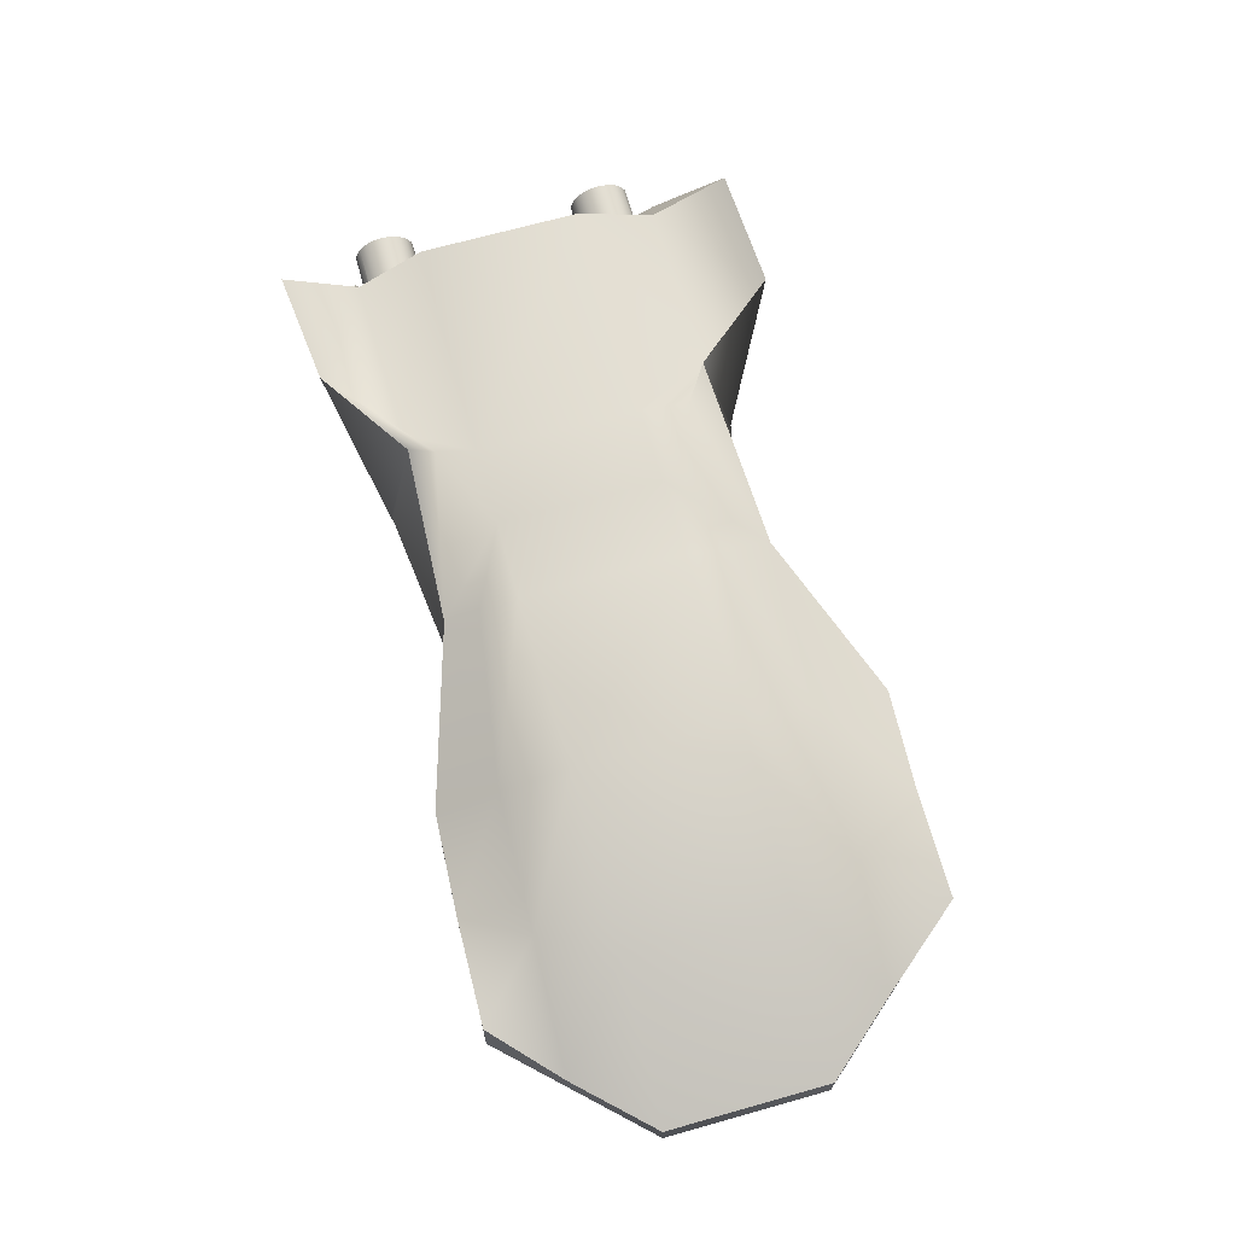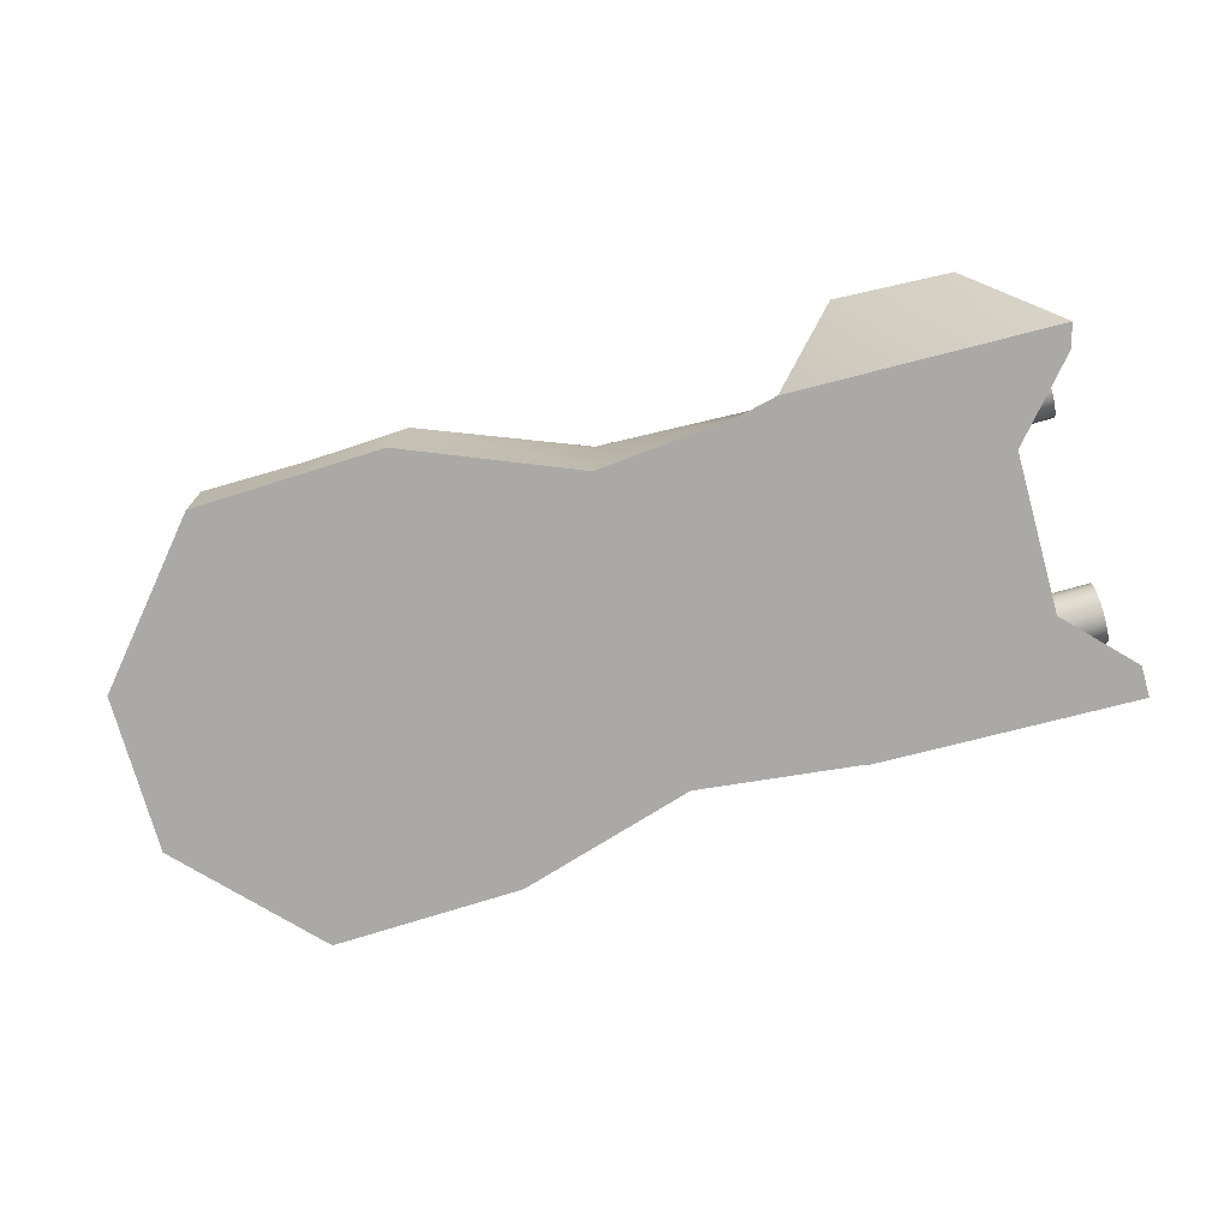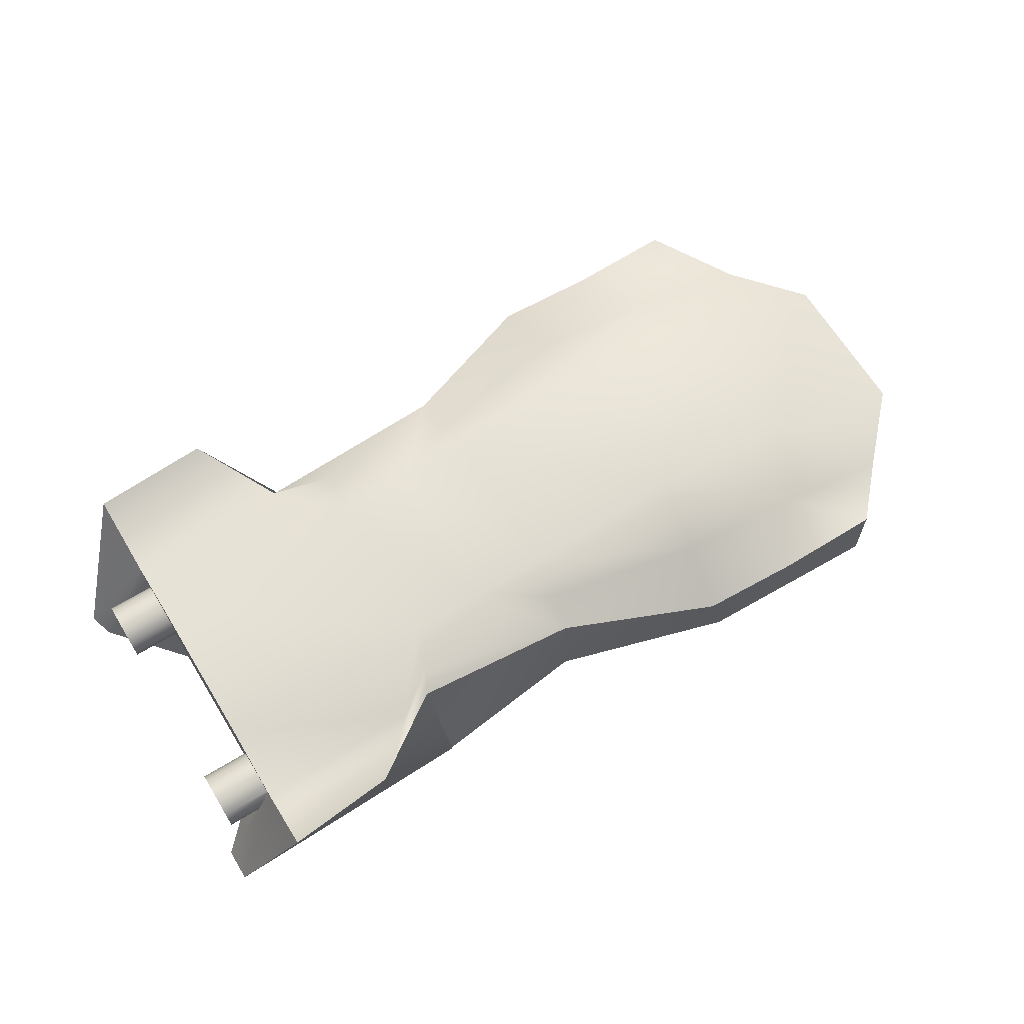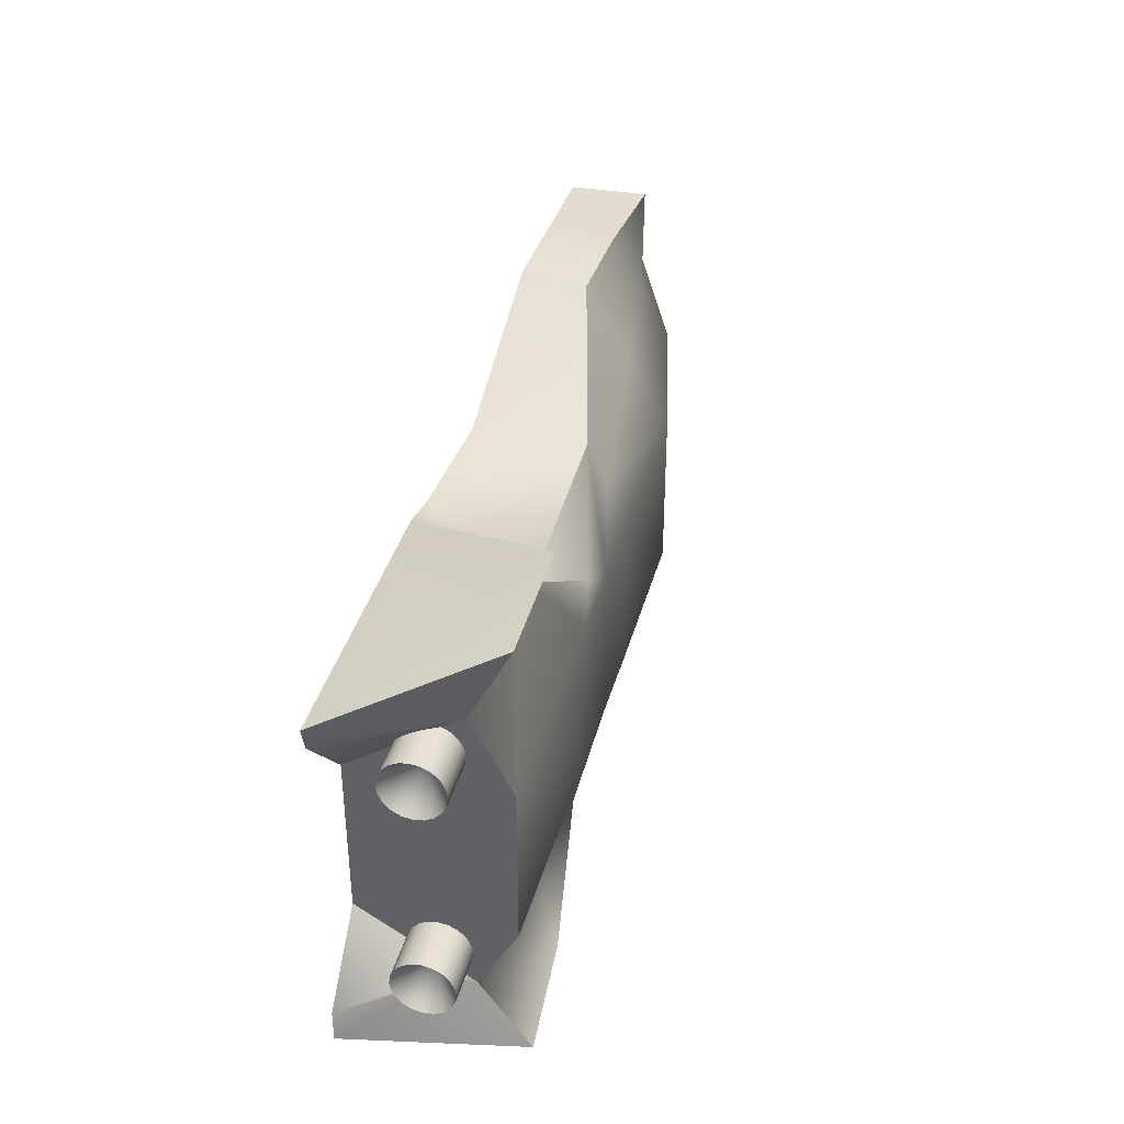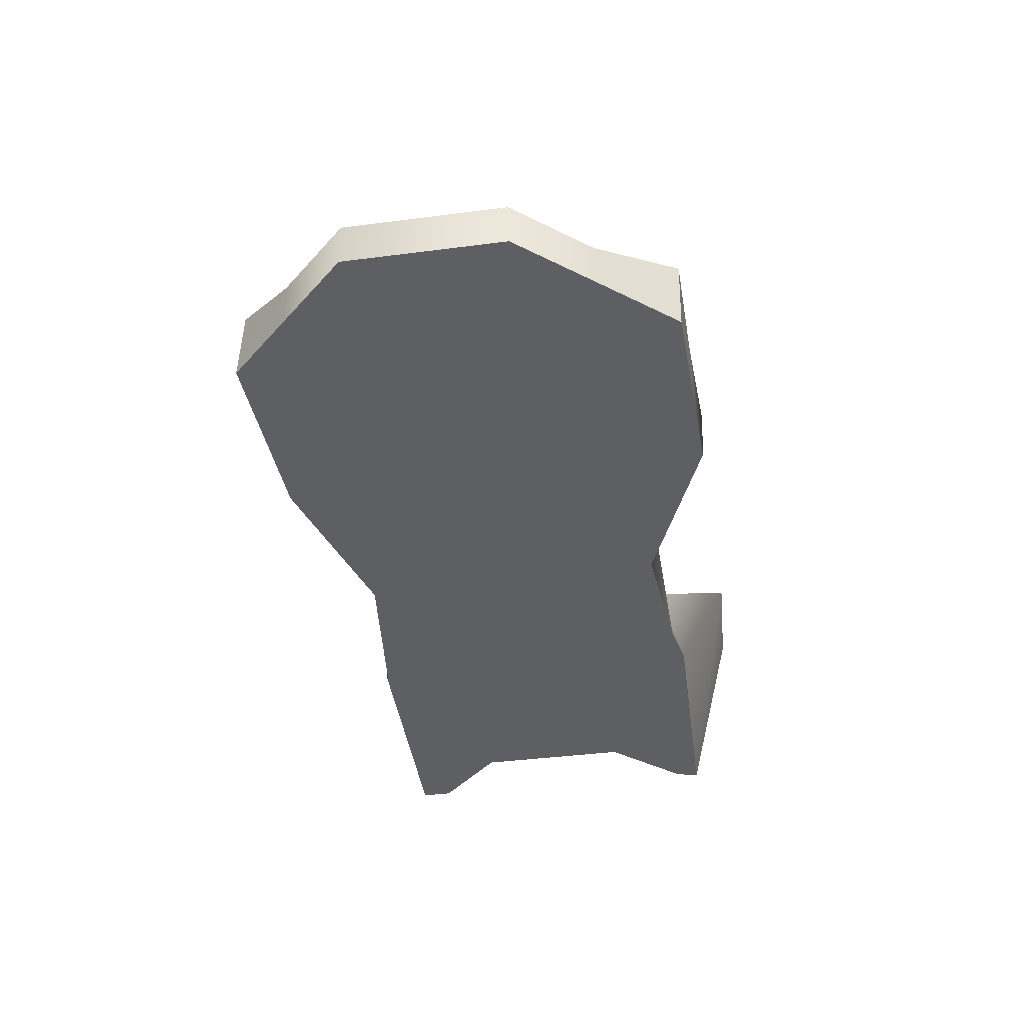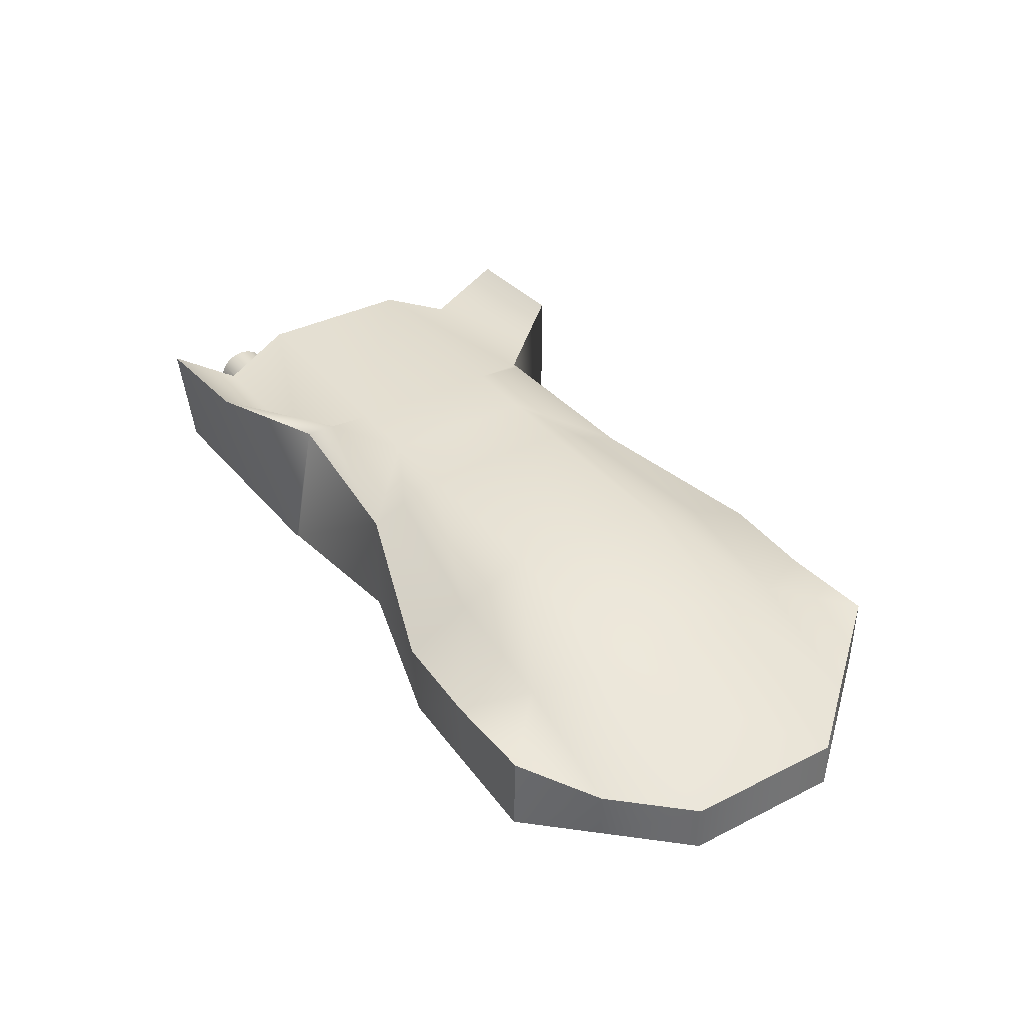
<metadata>
{"format":"obj","ext":"obj","renderer":"f3d","projection":"perspective","resolution":1024,"background":"white","views":[{"elev":69.8,"azim":-105.6,"up":"+Y"},{"elev":-75.4,"azim":15.6,"up":"+Y"},{"elev":66.4,"azim":148.4,"up":"+Y"},{"elev":37.3,"azim":104.9,"up":"+Z"},{"elev":-40.6,"azim":-81.0,"up":"+Y"},{"elev":36.5,"azim":-123.2,"up":"+Y"}]}
</metadata>
<code>
g default
v 7.081 3.889 1.763
v 7.801 3.893 1.763
v 7.802 3.83 1.64
v 7.081 3.826 1.64
v 7.081 3.91 1.899
v 7.801 3.914 1.899
v 7.267 3.473 1.856
v 7.802 3.732 1.542
v 7.081 3.729 1.542
v 7.081 3.889 2.035
v 7.801 3.893 2.035
v 7.803 3.61 1.48
v 7.081 3.606 1.48
v 7.081 3.826 2.158
v 7.802 3.83 2.158
v 7.803 3.473 1.458
v 7.081 3.47 1.458
v 7.081 3.729 2.256
v 7.802 3.732 2.256
v 7.804 3.337 1.48
v 7.081 3.333 1.48
v 7.803 3.61 2.318
v 7.081 3.621 2.311
v 7.097 3.606 2.318
v 7.805 3.214 1.542
v 7.081 3.21 1.542
v 7.198 3.47 2.34
v 7.803 3.473 2.34
v 7.805 3.117 1.64
v 7.081 3.113 1.64
v 7.262 3.334 2.318
v 7.804 3.337 2.318
v 7.806 3.054 1.763
v 7.081 3.05 1.763
v 7.282 3.212 2.256
v 7.805 3.214 2.256
v 7.806 3.032 1.899
v 7.084 3.029 1.899
v 7.081 3.029 1.897
v 7.256 3.114 2.158
v 7.805 3.117 2.158
v 7.806 3.054 2.035
v 7.188 3.051 2.035
v 7.081 3.889 -1.591
v 7.815 3.893 -1.591
v 7.815 3.83 -1.714
v 7.081 3.826 -1.714
v 7.081 4.515 -0.9813
v 7.081 2.324 -0.9813
v 7.081 3.035 -1.417
v 7.081 3.05 -1.319
v 7.081 3.113 -1.196
v 7.081 3.21 -1.099
v 7.081 3.333 -1.036
v 7.081 3.47 -1.014
v 7.081 3.606 -1.036
v 7.081 3.729 -1.099
v 7.081 3.826 -1.196
v 7.081 3.889 -1.319
v 7.081 3.91 -1.455
v 7.081 3.729 -1.812
v 7.081 3.701 -1.826
v 7.081 3.946 -1.976
v 7.815 3.914 -1.455
v 7.281 3.473 -1.498
v 7.816 3.732 -1.812
v 4.571 3.946 -1.927
v 7.081 4.515 1.403
v 7.081 2.324 1.403
v 7.184 3.606 -1.875
v 7.285 3.471 -1.896
v 7.344 3.335 -1.875
v 7.356 3.212 -1.812
v 7.32 3.114 -1.714
v 7.239 3.051 -1.591
v 7.121 3.029 -1.455
v 8.051 2.324 -1.989
v 7.82 3.032 -1.455
v 7.819 3.054 -1.319
v 7.819 3.117 -1.196
v 7.819 3.214 -1.099
v 7.818 3.337 -1.036
v 7.817 3.473 -1.014
v 7.817 3.61 -1.036
v 7.816 3.732 -1.099
v 7.815 3.83 -1.196
v 7.815 3.893 -1.319
v 7.817 3.61 -1.875
v 5.447 4.578 -2.85
v 3.768 4.515 -0.9813
v 3.768 4.515 1.403
v 7.081 3.946 2.537
v 3.768 2.324 1.403
v 3.768 2.324 -0.9813
v 8.053 2.324 -2.466
v 7.817 3.473 -1.896
v 7.818 3.337 -1.875
v 7.819 3.214 -1.812
v 7.819 3.117 -1.714
v 7.819 3.054 -1.591
v 3.92 2.324 -1.949
v 7.081 4.686 -3.032
v 3.965 4.408 -1.544
v 2.626 4.515 -0.9813
v 2.626 4.515 1.403
v 4.522 3.946 2.583
v 8.051 2.324 2.524
v 3.911 2.324 2.561
v 2.626 2.324 1.403
v 2.626 2.324 -0.9813
v 3.151 2.324 -1.461
v 1.482 4.515 -0.9813
v 1.482 4.515 1.403
v 3.687 4.515 2.104
v 5.294 4.515 3.733
v 8.159 2.324 2.886
v 4.163 2.324 2.976
v 3.076 2.324 2.11
v 1.482 2.324 1.403
v 1.482 2.324 -0.9813
v 4.058 2.324 -2.375
v 1.546 2.324 -1.556
v 1.628 3.951 -2.033
v 1.559 4.219 -1.535
v -1.056 4.515 -0.9132
v -1.056 4.515 1.471
v 1.512 4.237 2.042
v 4.49 3.998 2.567
v 7.081 4.515 3.64
v 3.536 2.324 2.834
v 1.499 2.324 2.022
v -1.056 2.324 1.471
v -1.056 2.324 -0.9132
v 1.603 2.324 -2.073
v -1.056 2.324 -1.937
v -0.9337 3.892 -1.916
v -3.537 3.961 -0.9241
v -3.537 3.961 1.461
v 1.541 3.951 2.695
v 1.516 2.324 2.655
v -1.056 2.324 2.576
v -3.537 2.324 1.446
v -3.537 2.324 -0.9387
v -1.056 2.324 -2.859
v -3.021 2.324 -1.974
v -2.912 3.634 -1.96
v -5.791 3.046 1.407
v -5.791 3.046 -0.9773
v -2.95 3.654 2.554
v -0.9411 3.93 2.596
v -1.056 2.324 3.708
v -3.052 2.324 2.54
v -5.791 2.324 -0.962
v -5.791 2.324 1.423
v -2.555 2.324 -2.906
v -0.8236 3.33 -2.82
v -4.805 2.324 -2.007
v -2.348 3.34 -2.892
v -4.805 3.046 -2.022
v -4.865 3.046 2.492
v -0.8236 3.33 3.747
v -2.555 2.324 3.661
v -4.865 2.324 2.508
v -3.917 2.324 -2.948
v -3.917 3.457 -2.92
v -3.917 3.457 3.646
v -2.348 3.34 3.674
v -3.917 2.324 3.618
v 4.169 4.263 -1.907
v 4.022 2.324 -2.355
g pCylinder2
f 4 1 3
f 3 1 2
f 1 5 2
f 2 5 6
f 2 7 3
f 3 7 8
f 3 8 4
f 4 8 9
f 5 10 6
f 6 10 11
f 11 7 6
f 7 2 6
f 8 12 9
f 9 12 13
f 10 14 11
f 11 14 15
f 8 7 12
f 12 7 16
f 12 16 13
f 13 16 17
f 18 19 14
f 14 19 15
f 19 7 15
f 7 11 15
f 16 20 17
f 17 20 21
f 18 23 19
f 23 24 19
f 19 24 22
f 25 20 7
f 20 16 7
f 20 25 21
f 21 25 26
f 28 22 27
f 27 22 24
f 28 7 22
f 7 19 22
f 25 29 26
f 26 29 30
f 32 28 31
f 31 28 27
f 33 29 7
f 29 25 7
f 34 30 33
f 33 30 29
f 36 32 35
f 35 32 31
f 28 32 7
f 7 32 36
f 34 33 39
f 39 33 38
f 38 33 37
f 40 41 35
f 35 41 36
f 42 37 7
f 37 33 7
f 38 37 43
f 43 37 42
f 43 42 40
f 40 42 41
f 36 41 7
f 7 41 42
f 47 44 46
f 46 44 45
f 62 63 61
f 50 51 49
f 61 63 47
f 48 44 63
f 47 63 44
f 44 48 60
f 60 48 59
f 59 48 58
f 51 52 49
f 58 48 57
f 52 53 49
f 53 54 49
f 57 48 56
f 54 55 49
f 49 55 48
f 48 55 56
f 44 60 45
f 45 60 64
f 45 65 46
f 46 65 66
f 46 66 47
f 47 66 61
f 63 67 48
f 48 67 90
f 48 68 49
f 49 68 69
f 50 49 76
f 77 75 49
f 76 49 75
f 75 77 74
f 74 77 73
f 62 70 63
f 73 77 72
f 70 71 63
f 63 71 95
f 95 71 77
f 71 72 77
f 51 50 79
f 50 76 79
f 79 76 78
f 52 51 80
f 80 51 79
f 52 80 53
f 53 80 81
f 53 81 54
f 54 81 82
f 54 82 55
f 55 82 83
f 55 83 56
f 56 83 84
f 56 84 57
f 57 84 85
f 57 85 58
f 58 85 86
f 59 58 87
f 87 58 86
f 60 59 64
f 64 59 87
f 61 66 62
f 62 66 88
f 88 70 62
f 87 65 64
f 65 45 64
f 67 63 89
f 89 63 102
f 48 90 68
f 68 90 91
f 23 18 92
f 39 69 34
f 34 69 30
f 18 14 92
f 68 92 10
f 92 14 10
f 10 5 68
f 5 1 68
f 1 4 68
f 4 9 68
f 30 69 26
f 9 13 68
f 26 69 21
f 13 17 68
f 21 69 17
f 17 69 68
f 69 93 49
f 49 93 94
f 63 95 102
f 70 88 71
f 71 88 96
f 71 96 72
f 72 96 97
f 72 97 73
f 73 97 98
f 98 99 73
f 73 99 74
f 99 100 74
f 74 100 75
f 100 78 75
f 75 78 76
f 94 101 49
f 49 101 77
f 79 78 65
f 65 78 100
f 81 80 65
f 80 79 65
f 83 82 65
f 82 81 65
f 83 65 84
f 84 65 85
f 85 65 86
f 86 65 87
f 66 65 88
f 88 65 96
f 67 89 103
f 67 103 90
f 90 103 104
f 90 104 91
f 91 104 105
f 91 106 68
f 68 106 92
f 39 38 69
f 107 69 43
f 69 38 43
f 43 40 107
f 40 35 107
f 23 92 24
f 107 27 92
f 24 92 27
f 27 107 31
f 107 35 31
f 107 108 69
f 69 108 93
f 93 109 94
f 94 109 110
f 101 121 77
f 77 121 95
f 98 97 65
f 97 96 65
f 100 99 65
f 99 98 65
f 110 111 94
f 94 111 101
f 102 95 89
f 89 95 121
f 104 112 105
f 105 112 113
f 105 114 91
f 91 114 106
f 106 115 92
f 92 115 129
f 107 92 116
f 116 92 129
f 108 107 117
f 117 107 116
f 93 108 118
f 118 108 130
f 93 118 109
f 109 119 110
f 110 119 120
f 121 101 170
f 170 101 134
f 101 111 134
f 120 122 110
f 111 110 134
f 134 110 122
f 89 169 103
f 103 169 123
f 103 123 104
f 104 123 124
f 104 124 112
f 126 113 125
f 125 113 112
f 113 127 105
f 114 105 139
f 139 105 127
f 114 128 106
f 117 116 115
f 115 116 129
f 130 108 117
f 109 118 131
f 131 118 140
f 109 131 119
f 132 133 119
f 119 133 120
f 135 122 133
f 133 122 120
f 169 170 123
f 123 170 134
f 124 136 112
f 112 136 125
f 137 138 125
f 125 138 126
f 113 126 127
f 127 126 150
f 114 139 128
f 115 128 117
f 117 128 130
f 140 118 130
f 141 132 131
f 131 132 119
f 143 133 142
f 142 133 132
f 122 135 134
f 134 135 144
f 143 145 133
f 133 145 135
f 124 123 136
f 136 123 156
f 125 136 146
f 146 136 158
f 125 146 137
f 137 146 159
f 138 137 147
f 147 137 148
f 126 138 149
f 149 138 160
f 126 149 150
f 150 149 167
f 127 150 139
f 139 150 161
f 161 150 167
f 128 139 130
f 130 139 140
f 151 141 140
f 140 141 131
f 141 152 132
f 132 152 142
f 153 143 154
f 154 143 142
f 145 155 135
f 135 155 144
f 144 156 134
f 134 156 123
f 143 157 145
f 145 157 164
f 157 143 153
f 158 136 156
f 137 159 148
f 154 147 153
f 153 147 148
f 147 160 138
f 139 161 140
f 140 161 151
f 152 141 162
f 162 141 151
f 154 142 163
f 142 152 163
f 163 152 168
f 155 145 164
f 155 158 144
f 144 158 156
f 153 148 157
f 157 148 159
f 158 165 146
f 146 165 159
f 163 160 154
f 154 160 147
f 160 166 149
f 149 166 167
f 161 167 151
f 151 167 162
f 168 152 162
f 157 159 164
f 164 159 165
f 164 165 155
f 155 165 158
f 163 168 160
f 160 168 166
f 167 166 162
f 162 166 168
f 170 169 121
f 169 89 121

</code>
